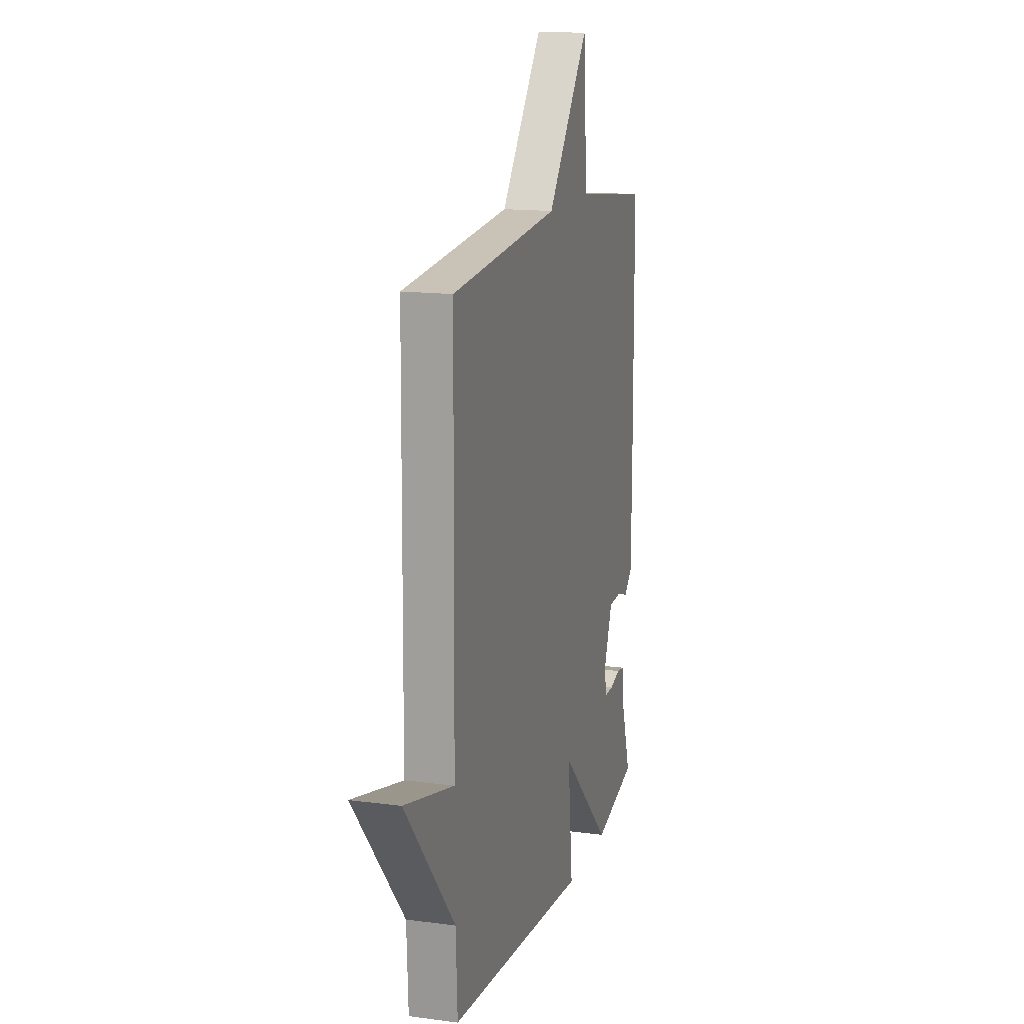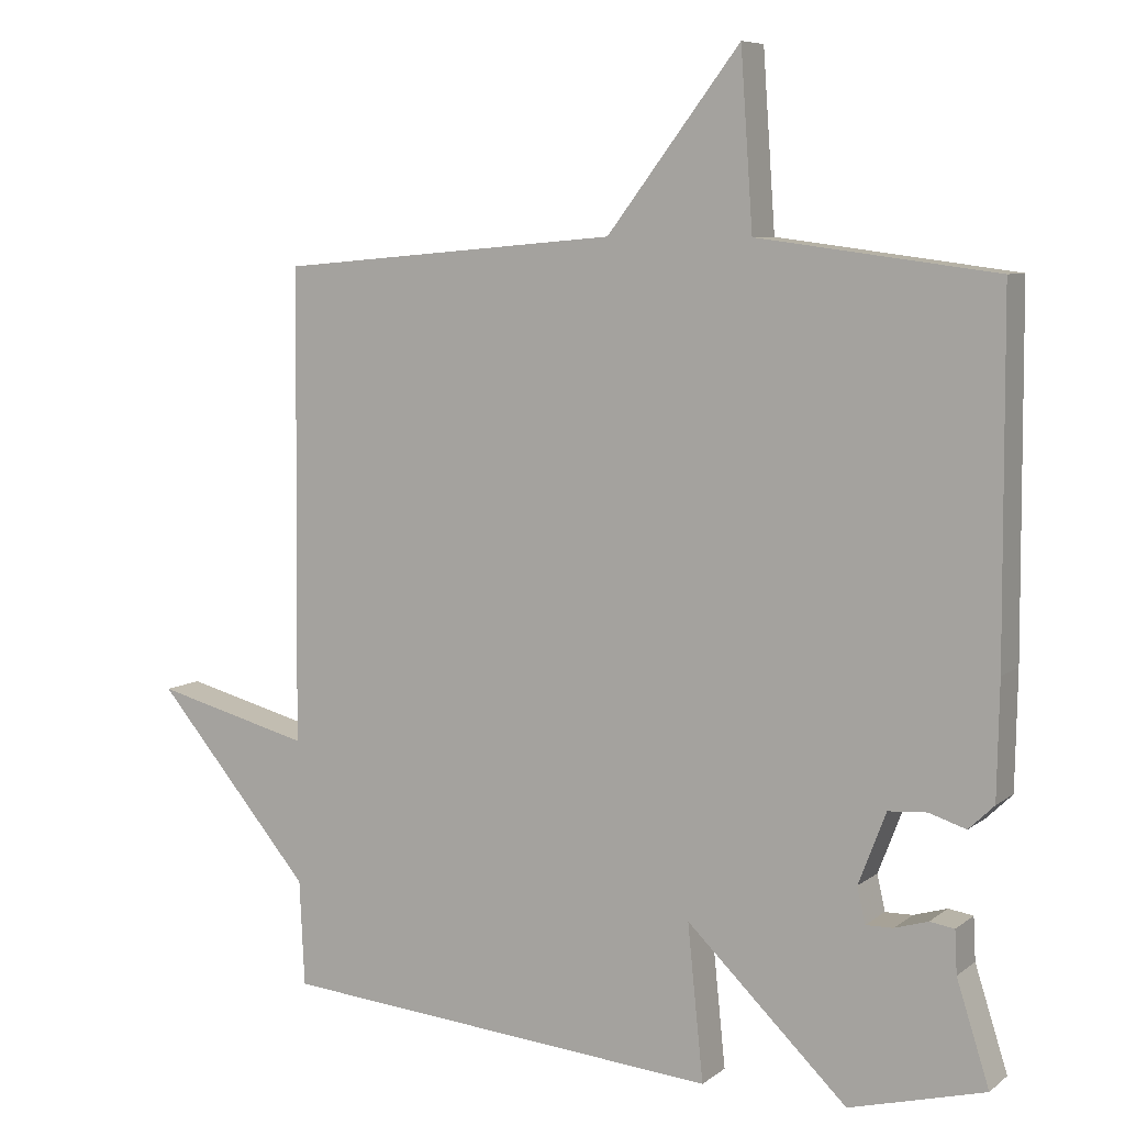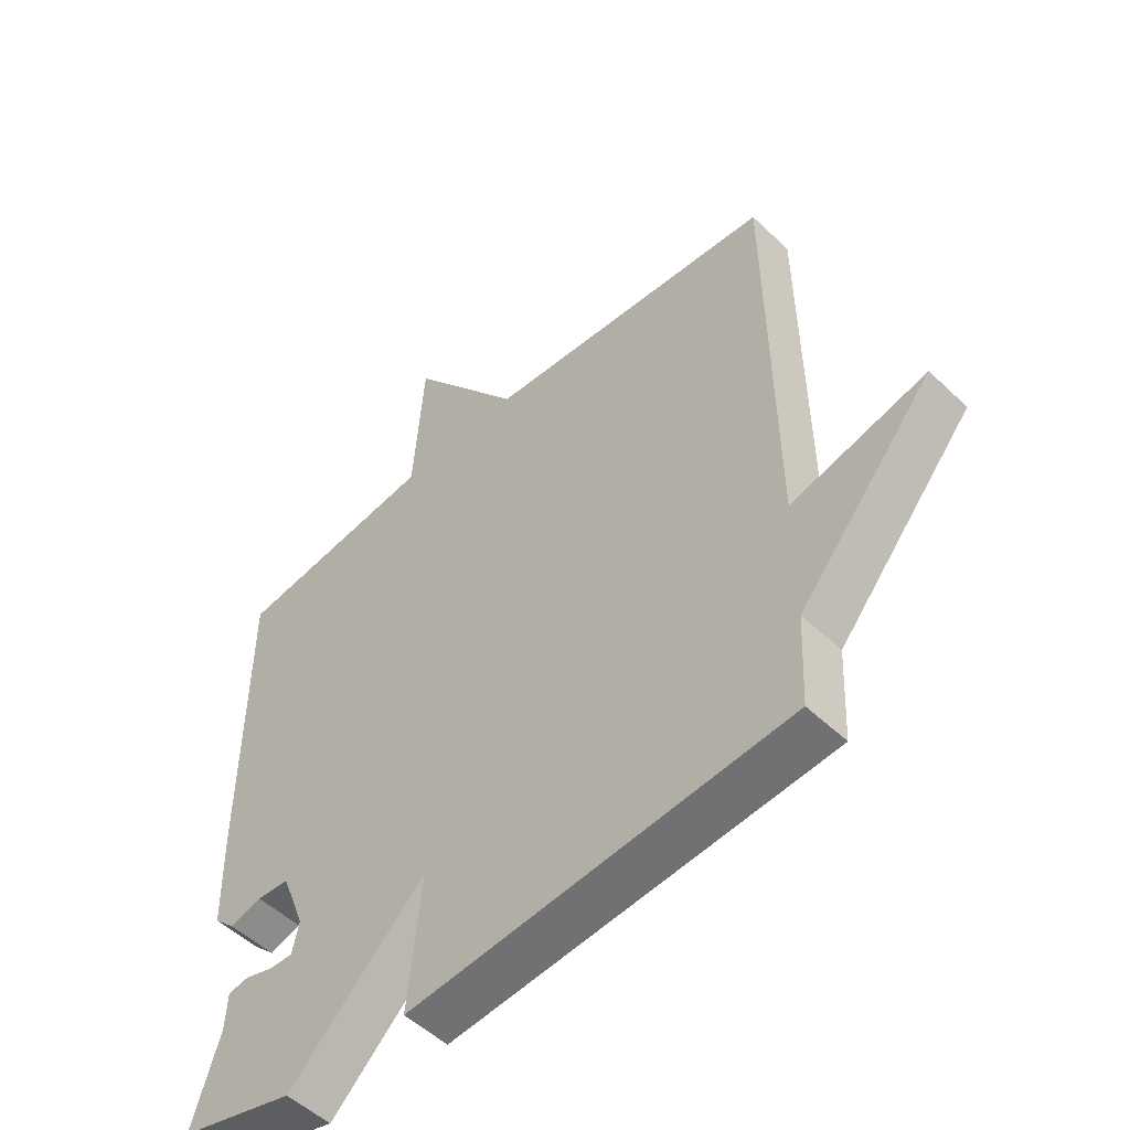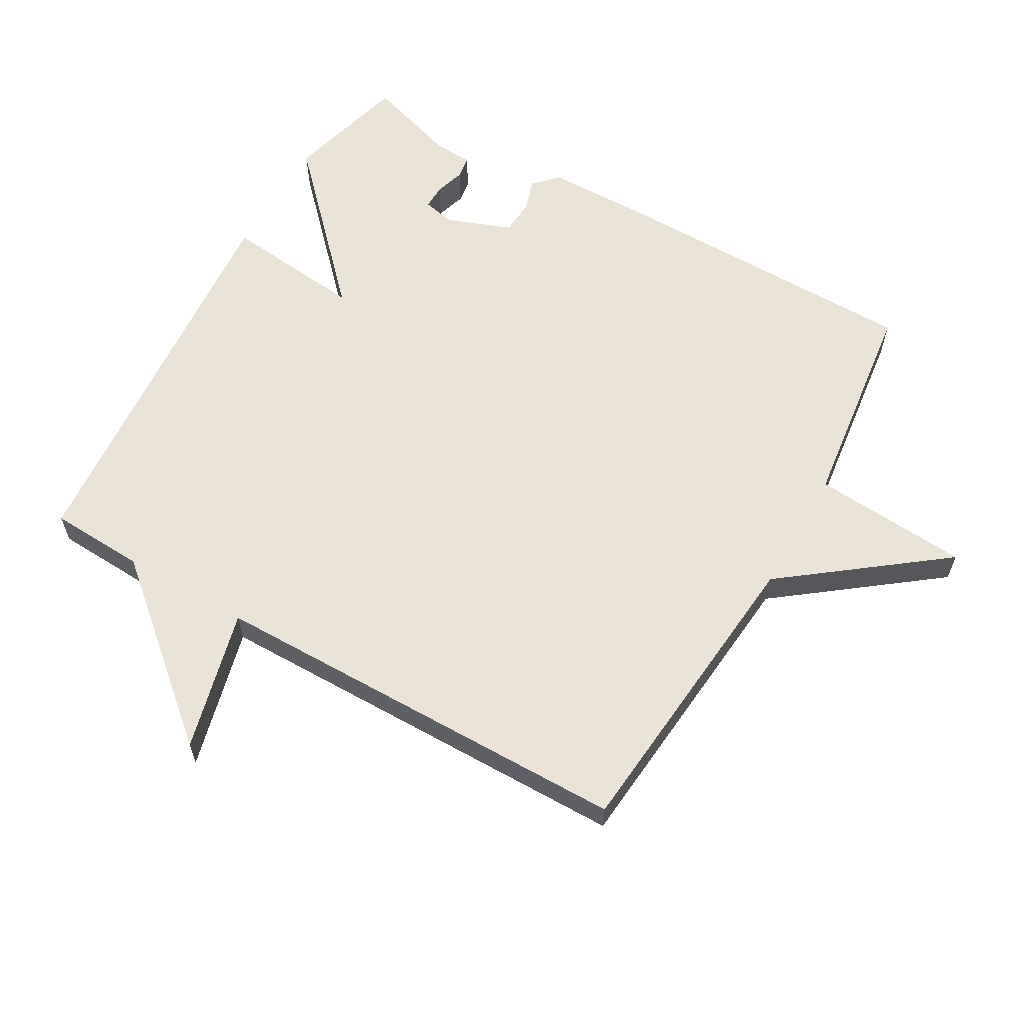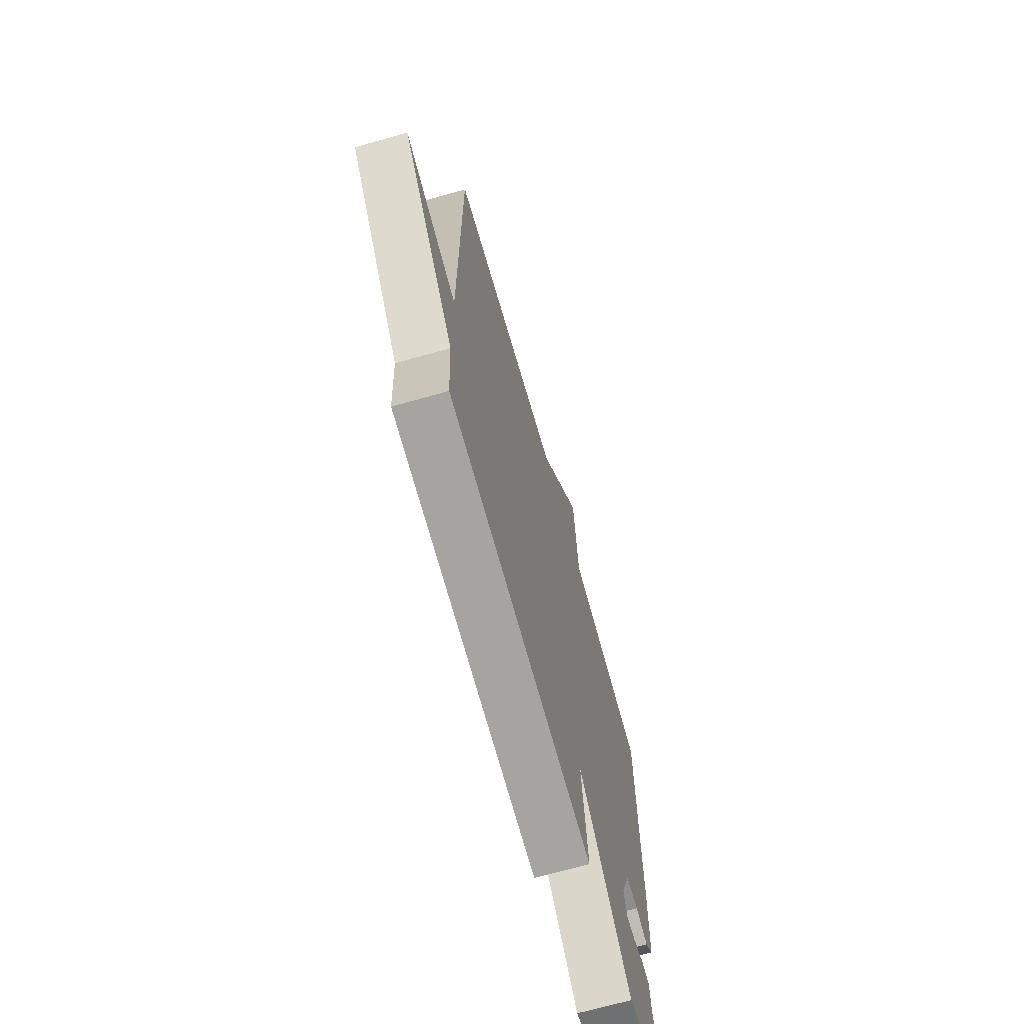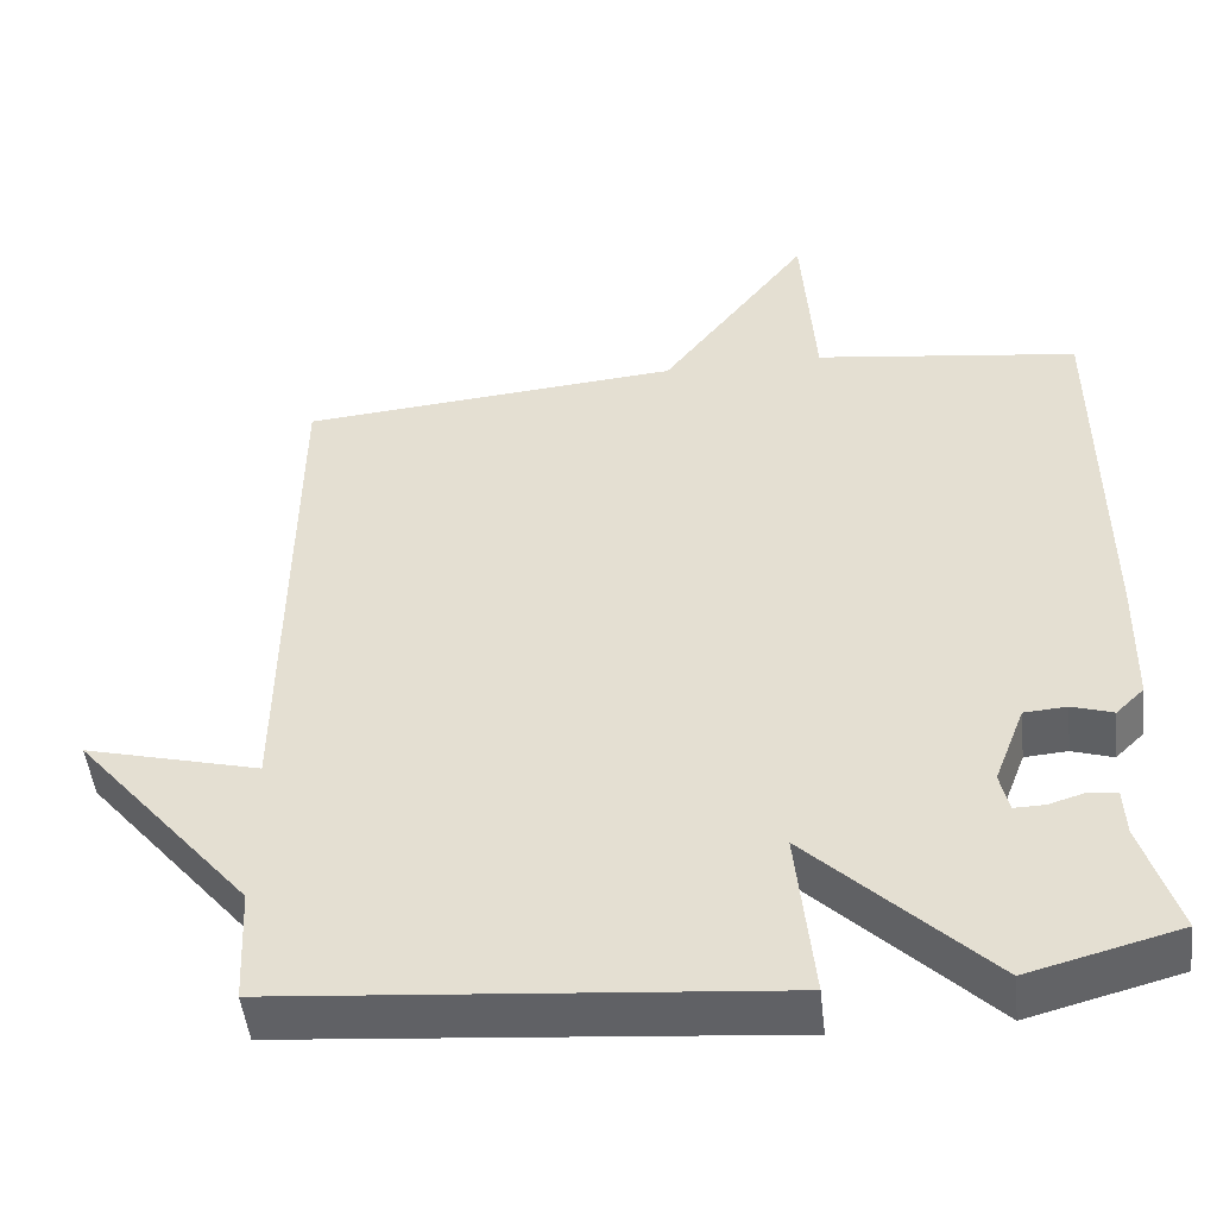
<metadata>
{"format":"obj","ext":"obj","renderer":"f3d","projection":"perspective","resolution":1024,"background":"white","views":[{"elev":14.9,"azim":-74.0,"up":"+Z"},{"elev":7.5,"azim":27.6,"up":"+Z"},{"elev":-51.6,"azim":-135.8,"up":"+Z"},{"elev":61.2,"azim":-60.1,"up":"+Y"},{"elev":-69.1,"azim":-74.2,"up":"+Z"},{"elev":-48.9,"azim":6.3,"up":"+Z"}]}
</metadata>
<code>
v -0.5 0.07 -0.5
v -0.507 0.07 -0.354
v -0.724 0.07 -0.099
v -0.507 0.07 -0.154
v -0.5 0.07 0.5
v -0.028 0.07 0.542
v 0.155 0.07 0.781
v 0.172 0.07 0.542
v 0.5 0.07 0.5
v 0.503 0.07 0.019
v 0.5 0.07 -0.14
v 0.465 0.07 -0.174
v 0.414 0.07 -0.158
v 0.361 0.07 -0.162
v 0.323 0.07 -0.261
v 0.334 0.07 -0.31
v 0.372 0.07 -0.309
v 0.418 0.07 -0.295
v 0.452 0.07 -0.3
v 0.455 0.07 -0.359
v 0.5 0.07 -0.5
v 0.313 0.07 -0.55
v 0.091 0.07 -0.336
v 0.113 0.07 -0.55
v -0.5 0 -0.5
v -0.507 0 -0.354
v -0.724 0 -0.099
v -0.507 0 -0.154
v -0.5 0 0.5
v -0.028 0 0.542
v 0.155 0 0.781
v 0.172 0 0.542
v 0.5 0 0.5
v 0.503 0 0.019
v 0.5 0 -0.14
v 0.465 0 -0.174
v 0.414 0 -0.158
v 0.361 0 -0.162
v 0.323 0 -0.261
v 0.334 0 -0.31
v 0.372 0 -0.309
v 0.418 0 -0.295
v 0.452 0 -0.3
v 0.455 0 -0.359
v 0.5 0 -0.5
v 0.313 0 -0.55
v 0.091 0 -0.336
v 0.113 0 -0.55
f 23 24 1 2
f 20 21 22 23
f 17 18 19 20
f 16 17 20 23
f 15 16 23 2
f 11 12 13
f 10 11 13
f 9 10 13
f 8 9 13
f 8 13 14
f 6 7 8
f 14 15 2
f 8 14 2
f 6 8 2
f 5 6 2
f 4 5 2
f 2 3 4
f 26 25 48 47
f 47 46 45 44
f 44 43 42 41
f 47 44 41 40
f 26 47 40 39
f 37 36 35
f 37 35 34
f 37 34 33
f 37 33 32
f 38 37 32
f 32 31 30
f 26 39 38
f 26 38 32
f 26 32 30
f 26 30 29
f 26 29 28
f 28 27 26
f 1 25 26 2
f 2 26 27 3
f 3 27 28 4
f 4 28 29 5
f 5 29 30 6
f 6 30 31 7
f 7 31 32 8
f 8 32 33 9
f 9 33 34 10
f 10 34 35 11
f 11 35 36 12
f 12 36 37 13
f 13 37 38 14
f 14 38 39 15
f 15 39 40 16
f 16 40 41 17
f 17 41 42 18
f 18 42 43 19
f 19 43 44 20
f 20 44 45 21
f 21 45 46 22
f 22 46 47 23
f 23 47 48 24
f 24 48 25 1

</code>
